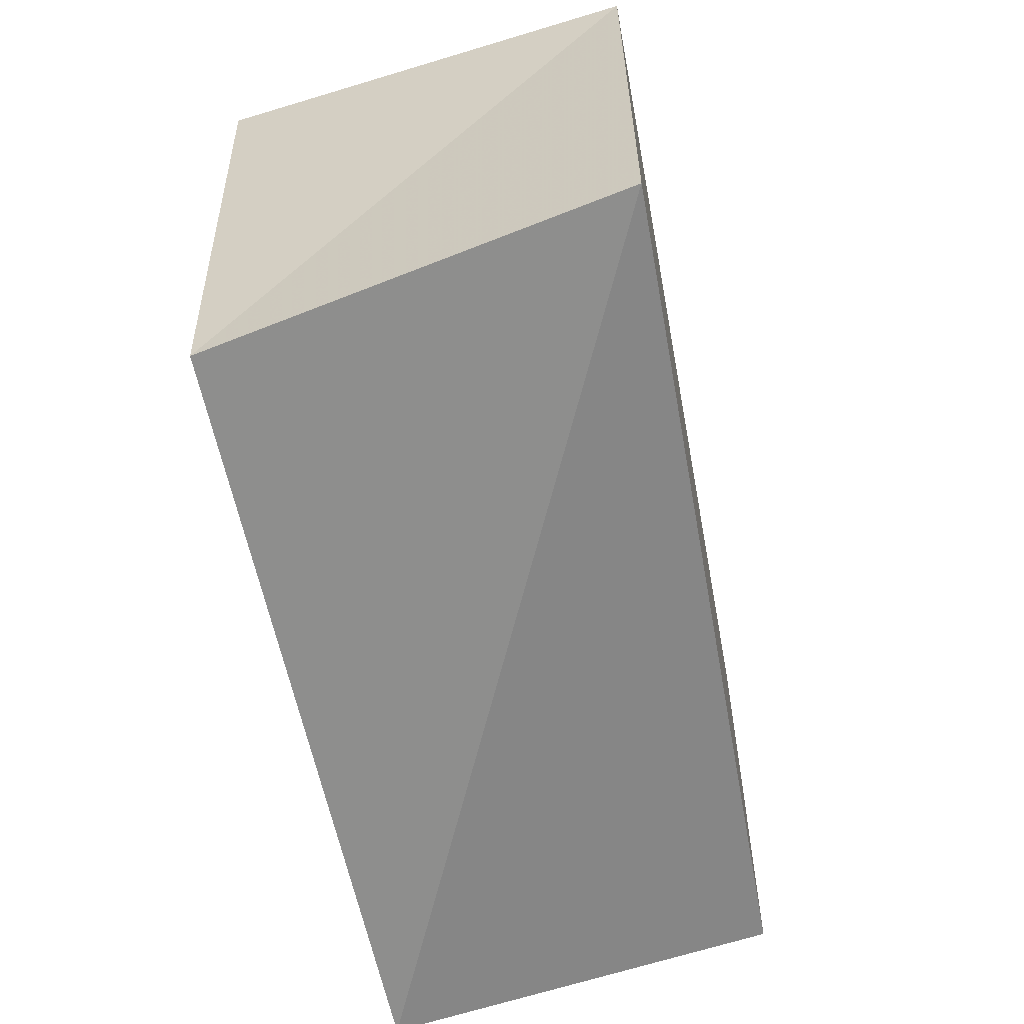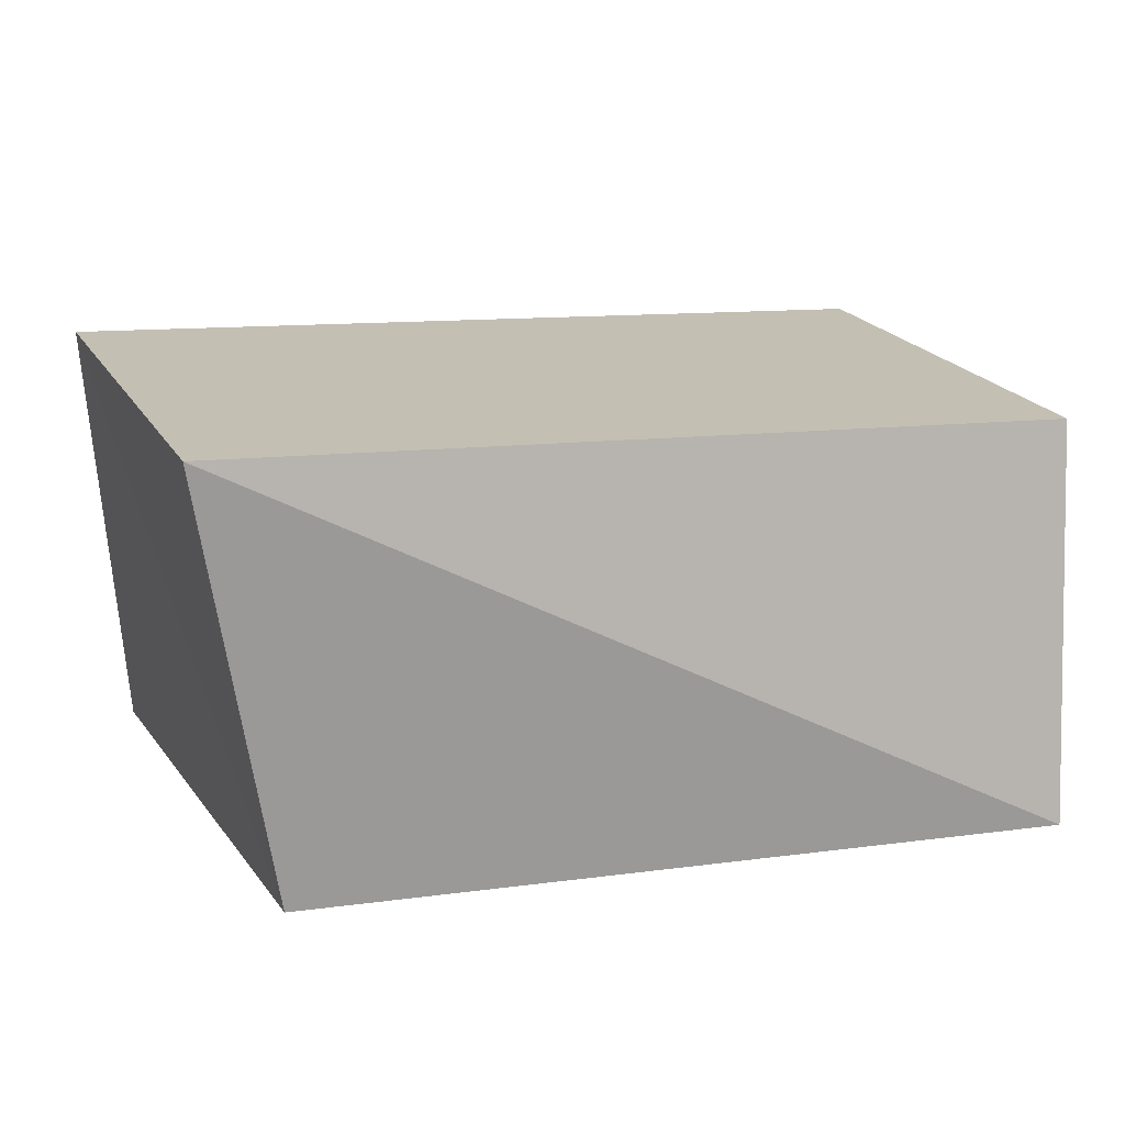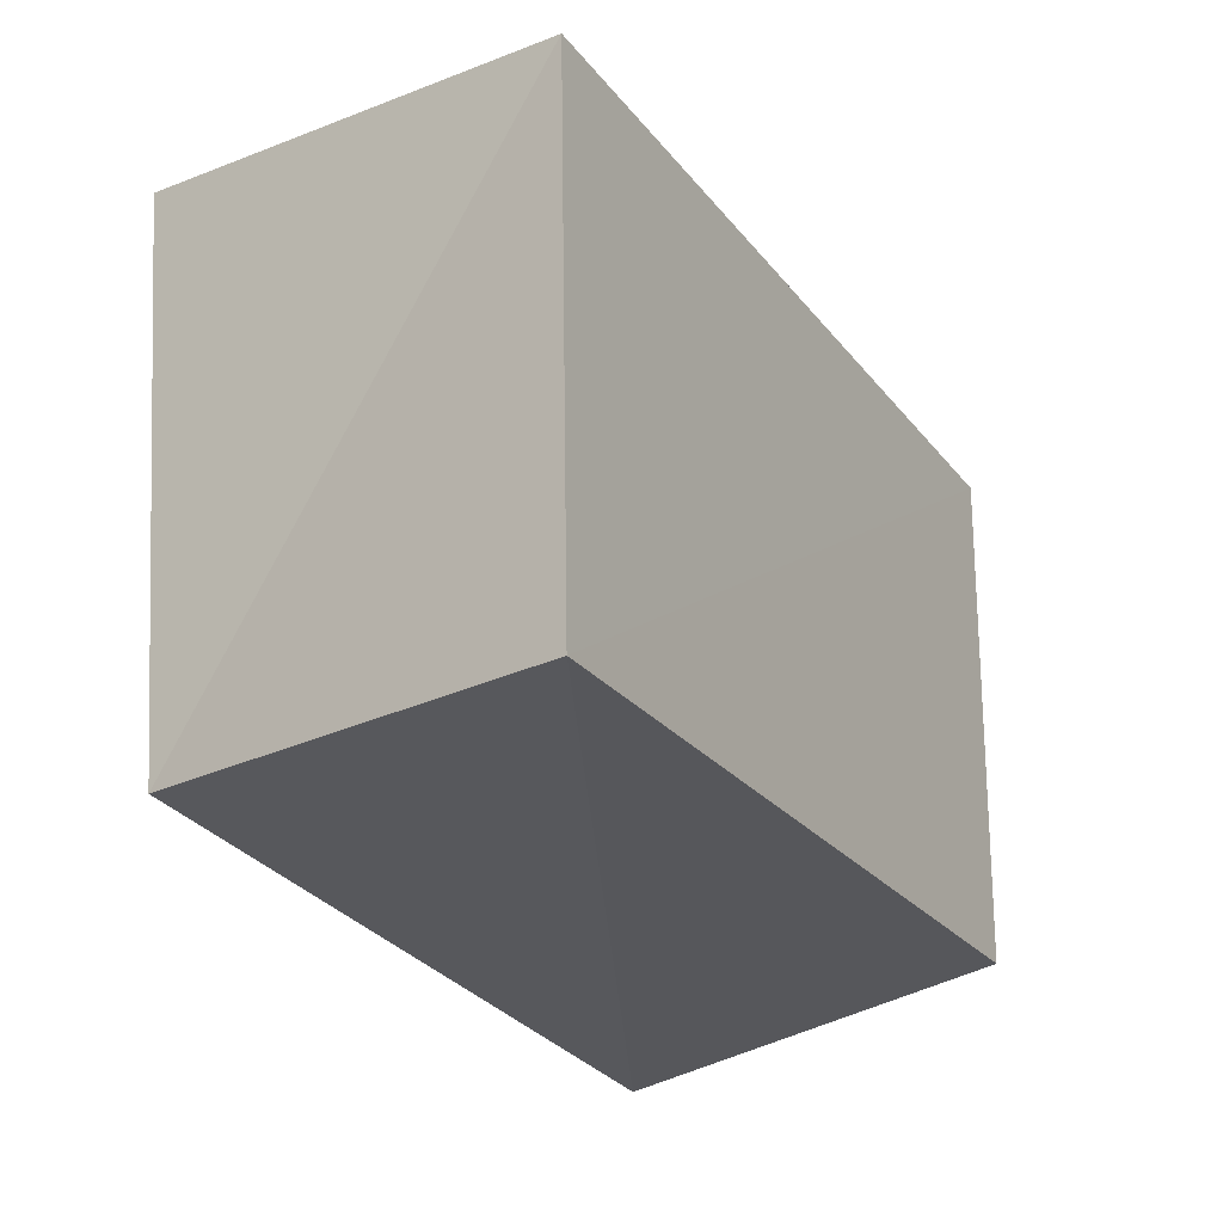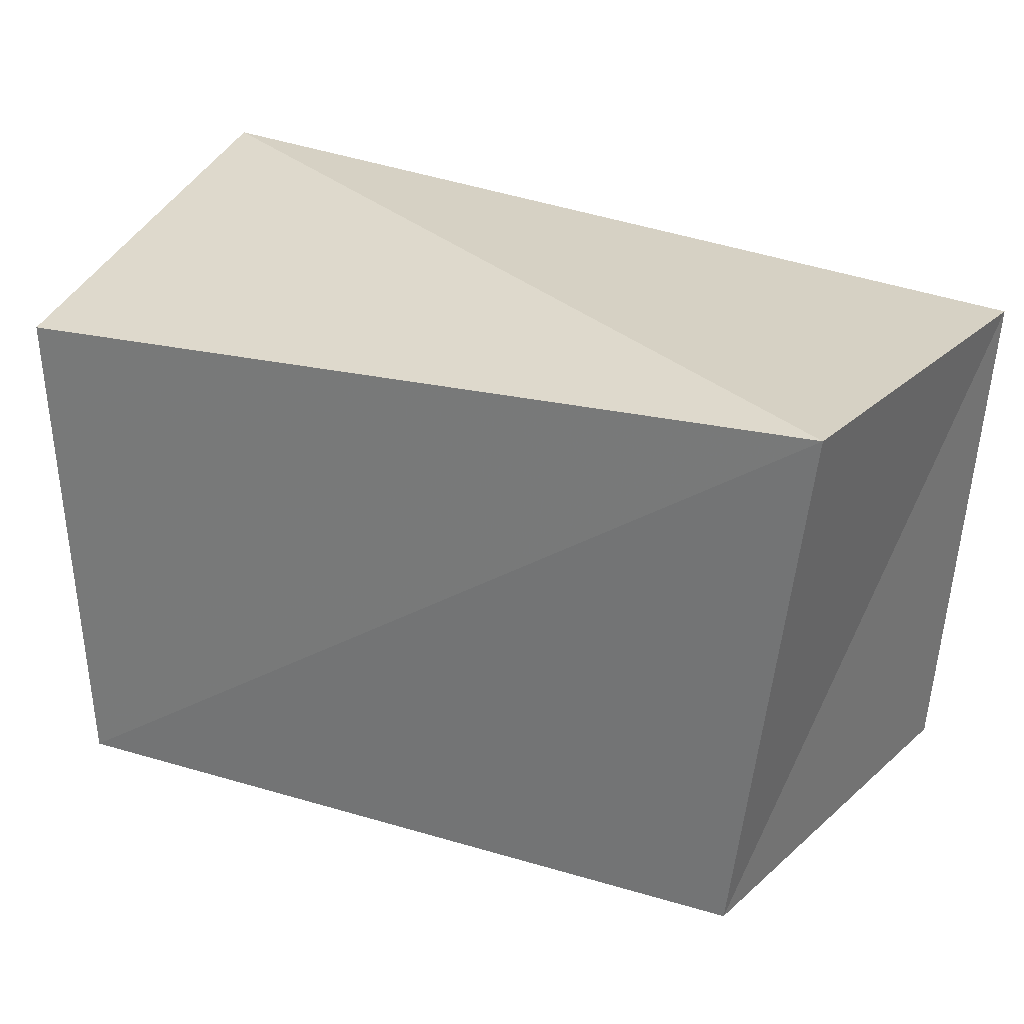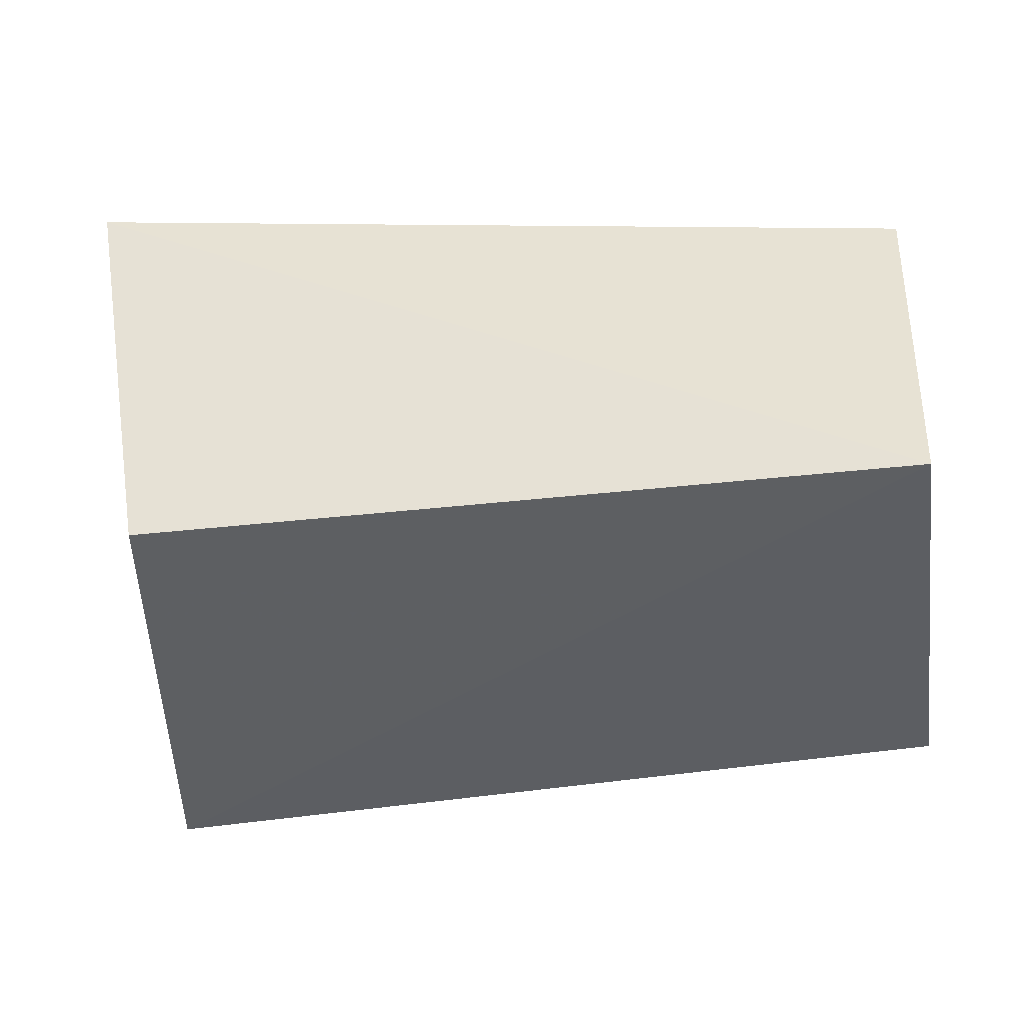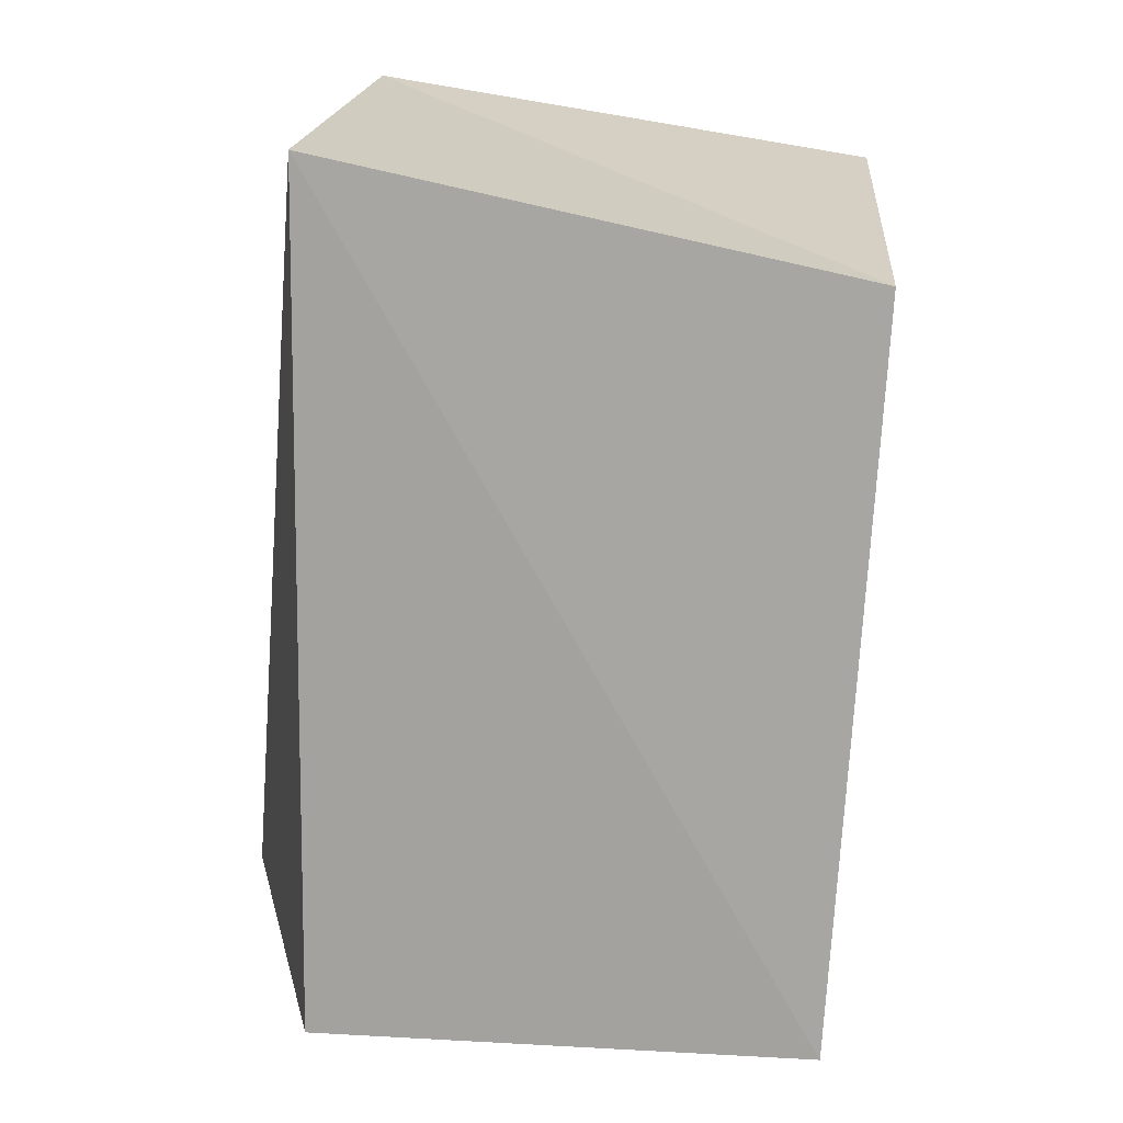
<metadata>
{"format":"obj","ext":"obj","renderer":"f3d","projection":"perspective","resolution":1024,"background":"white","views":[{"elev":-63.4,"azim":-76.8,"up":"+Y"},{"elev":17.5,"azim":-18.0,"up":"+Z"},{"elev":-27.9,"azim":-59.4,"up":"+Y"},{"elev":29.3,"azim":-152.8,"up":"+Y"},{"elev":-39.5,"azim":5.4,"up":"+Z"},{"elev":-73.8,"azim":-96.1,"up":"+Z"}]}
</metadata>
<code>
v 0.05495 0.02562 -0.02452
v -0.05676 0.02961 0.02843
v -0.05303 -0.03517 0.02737
v -0.05187 0.03517 -0.0263
v 0.05394 0.03724 0.02341
v -0.04406 -0.0326 -0.02603
v 0.05325 -0.02865 0.02228
v 0.0509 -0.03737 -0.02653
f 3 2 6
f 8 3 6
f 6 2 4
f 4 8 6
f 3 5 2
f 7 3 8
f 7 5 3
f 2 5 4
f 1 8 4
f 4 5 1
f 1 7 8
f 5 7 1

</code>
